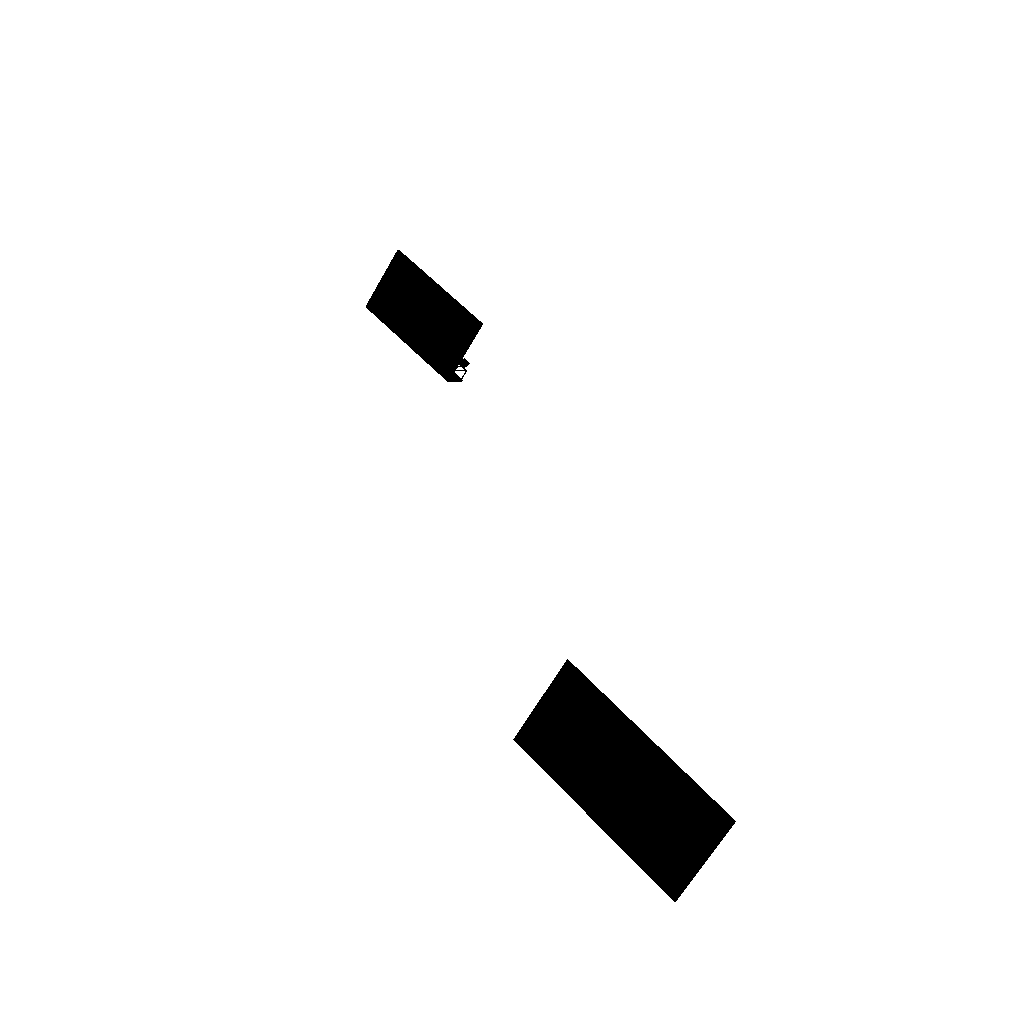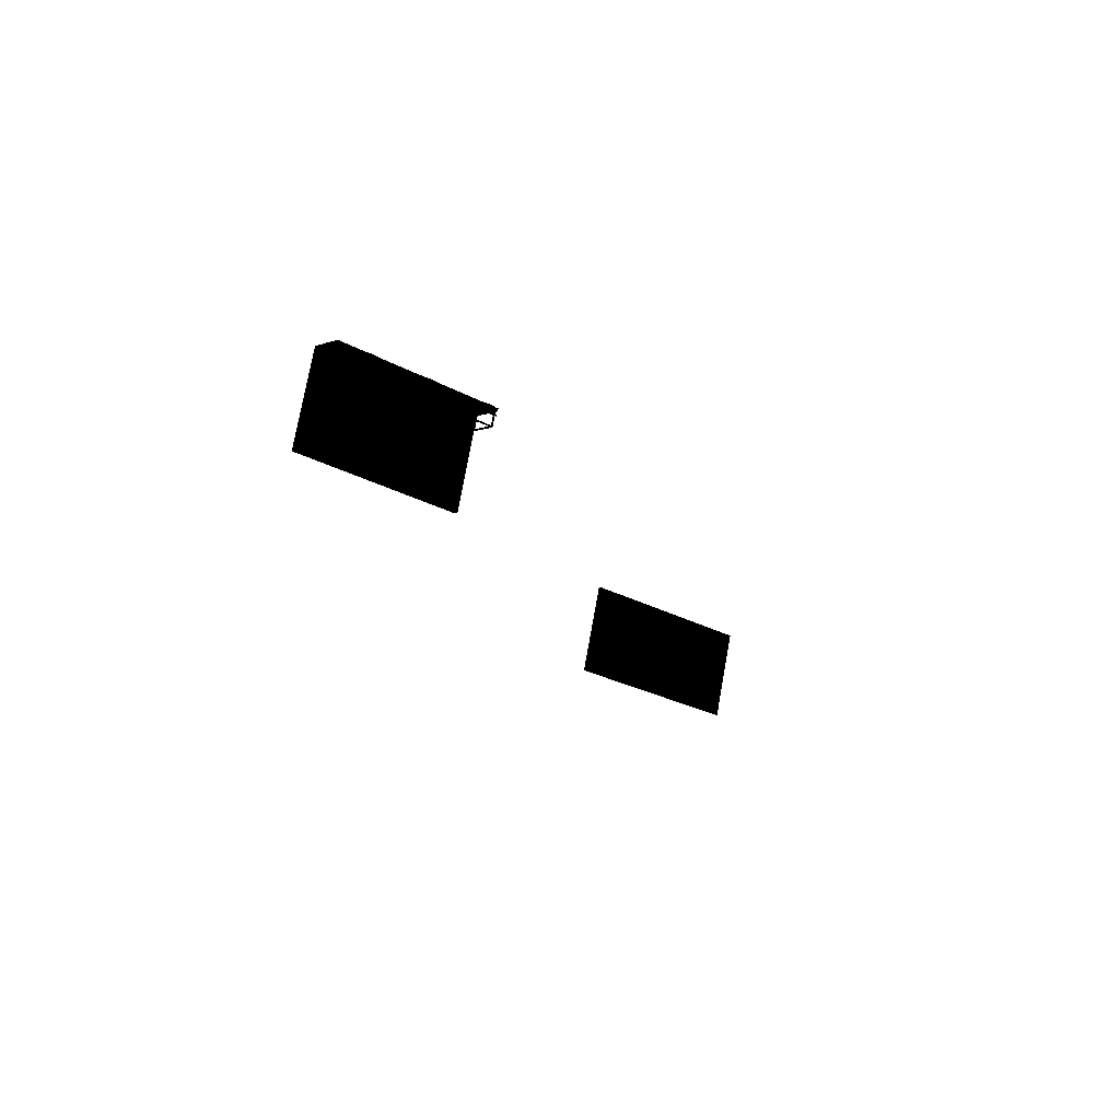
<metadata>
{"format":"obj","ext":"obj","renderer":"f3d","projection":"perspective","resolution":1024,"background":"white","views":[{"elev":-64.3,"azim":-29.7,"up":"+Y"},{"elev":76.3,"azim":10.3,"up":"+Y"}]}
</metadata>
<code>
v 2.552 29.38 2.133
v 2.552 29.38 7.165
v 10.39 22.77 2.133
v 10.39 22.77 7.165
v 18.03 -23.79 -0.5181
v 18.03 -23.79 6.182
v 29.08 -33.06 -0.5181
v 29.08 -33.06 6.182
v 2.418 29.42 1.963
v 6.426 26.04 1.963
v 2.418 29.42 4.635
v 2.418 29.42 7.307
v 6.426 26.04 7.307
v 6.426 26.04 4.635
v 10.43 22.66 1.963
v 10.43 22.66 7.307
v 10.43 22.66 4.635
v 2.264 29.47 1.793
v 2.264 29.47 1.607
v 10.52 22.5 1.793
v 10.52 22.5 1.607
v 11.88 24.12 1.606
v 3.626 31.08 1.606
v 11.88 24.12 1.792
v 3.626 31.08 1.792
v 10.52 22.5 1.607
v 2.264 29.47 1.607
v 11.88 24.12 1.606
v 3.626 31.08 1.606
v 10.52 22.5 1.793
v 10.52 22.5 1.607
v 11.88 24.12 1.792
v 11.88 24.12 1.606
v 2.264 29.47 1.793
v 10.52 22.5 1.793
v 3.626 31.08 1.792
v 11.88 24.12 1.792
v 2.264 29.47 1.688
v 2.264 29.47 1.793
v 3.626 31.08 1.687
v 3.626 31.08 1.792
v 5.336 31.5 2.125
v 5.499 31.7 2.462
v 5.752 31.15 2.125
v 5.915 31.35 2.463
v 5.888 31.26 2.616
v 5.417 31.66 2.616
v 5.616 30.94 2.167
v 5.144 31.33 2.167
v 5.083 31.34 2.135
v 5.403 31.72 2.648
v 5.336 31.5 2.125
v 5.499 31.7 2.462
v 5.403 31.72 2.648
v 5.95 31.26 2.648
v 5.499 31.7 2.462
v 5.915 31.35 2.463
v 5.95 31.26 2.648
v 5.629 30.88 2.136
v 5.915 31.35 2.463
v 5.752 31.15 2.125
v 5.994 31.26 2.671
v 5.973 31.23 2.708
v 5.639 30.83 2.113
v 5.618 30.81 2.15
v 5.394 31.76 2.67
v 5.373 31.74 2.708
v 5.994 31.26 2.671
v 5.973 31.23 2.708
v 5.039 31.34 2.113
v 5.019 31.31 2.15
v 5.394 31.76 2.67
v 5.373 31.74 2.708
v 5.639 30.83 2.113
v 5.618 30.81 2.15
v 5.039 31.34 2.113
v 5.019 31.31 2.15
v 5.868 31.24 2.653
v 5.888 31.26 2.616
v 5.595 30.91 2.205
v 5.616 30.94 2.167
v 5.396 31.63 2.653
v 5.417 31.66 2.616
v 5.868 31.24 2.653
v 5.888 31.26 2.616
v 5.124 31.31 2.205
v 5.144 31.33 2.167
v 5.396 31.63 2.653
v 5.417 31.66 2.616
v 5.595 30.91 2.205
v 5.616 30.94 2.167
v 5.124 31.31 2.205
v 5.144 31.33 2.167
v 5.595 30.91 2.205
v 5.618 30.81 2.15
v 5.868 31.24 2.653
v 5.973 31.23 2.708
v 5.124 31.31 2.205
v 5.019 31.31 2.15
v 5.595 30.91 2.205
v 5.618 30.81 2.15
v 5.396 31.63 2.653
v 5.373 31.74 2.708
v 5.124 31.31 2.205
v 5.019 31.31 2.15
v 5.868 31.24 2.653
v 5.973 31.23 2.708
v 5.396 31.63 2.653
v 5.373 31.74 2.708
v 4.584 30.23 1.65
v 5.44 31.25 2.153
v 4.628 30.2 1.65
v 5.484 31.22 2.153
v 4.623 30.19 1.709
v 4.628 30.2 1.65
v 5.446 31.17 2.192
v 5.484 31.22 2.153
v 4.623 30.19 1.709
v 5.446 31.17 2.192
v 4.579 30.23 1.708
v 5.402 31.21 2.192
v 4.579 30.23 1.708
v 5.402 31.21 2.192
v 4.584 30.23 1.65
v 5.44 31.25 2.153
v 8.298 29.02 2.125
v 8.46 29.21 2.462
v 8.714 28.67 2.125
v 8.876 28.86 2.463
v 8.85 28.78 2.616
v 8.378 29.17 2.616
v 8.577 28.45 2.167
v 8.105 28.85 2.167
v 8.044 28.85 2.135
v 8.365 29.23 2.648
v 8.298 29.02 2.125
v 8.46 29.21 2.462
v 8.365 29.23 2.648
v 8.911 28.77 2.648
v 8.46 29.21 2.462
v 8.876 28.86 2.463
v 8.911 28.77 2.648
v 8.59 28.39 2.136
v 8.876 28.86 2.463
v 8.714 28.67 2.125
v 8.955 28.77 2.671
v 8.934 28.75 2.708
v 8.6 28.35 2.113
v 8.58 28.32 2.15
v 8.355 29.28 2.67
v 8.334 29.25 2.708
v 8.955 28.77 2.671
v 8.934 28.75 2.708
v 8 28.85 2.113
v 7.98 28.83 2.15
v 8.355 29.28 2.67
v 8.334 29.25 2.708
v 8.6 28.35 2.113
v 8.58 28.32 2.15
v 8 28.85 2.113
v 7.98 28.83 2.15
v 8.829 28.75 2.653
v 8.85 28.78 2.616
v 8.557 28.43 2.205
v 8.577 28.45 2.167
v 8.358 29.15 2.653
v 8.378 29.17 2.616
v 8.829 28.75 2.653
v 8.85 28.78 2.616
v 8.085 28.82 2.205
v 8.105 28.85 2.167
v 8.358 29.15 2.653
v 8.378 29.17 2.616
v 8.557 28.43 2.205
v 8.577 28.45 2.167
v 8.085 28.82 2.205
v 8.105 28.85 2.167
v 8.557 28.43 2.205
v 8.58 28.32 2.15
v 8.829 28.75 2.653
v 8.934 28.75 2.708
v 8.085 28.82 2.205
v 7.98 28.83 2.15
v 8.557 28.43 2.205
v 8.58 28.32 2.15
v 8.358 29.15 2.653
v 8.334 29.25 2.708
v 8.085 28.82 2.205
v 7.98 28.83 2.15
v 8.829 28.75 2.653
v 8.934 28.75 2.708
v 8.358 29.15 2.653
v 8.334 29.25 2.708
v 7.545 27.75 1.65
v 8.402 28.77 2.153
v 7.59 27.71 1.65
v 8.446 28.73 2.153
v 7.584 27.71 1.709
v 7.59 27.71 1.65
v 8.407 28.69 2.192
v 8.446 28.73 2.153
v 7.584 27.71 1.709
v 8.407 28.69 2.192
v 7.54 27.74 1.708
v 8.363 28.72 2.192
v 7.54 27.74 1.708
v 8.363 28.72 2.192
v 7.545 27.75 1.65
v 8.402 28.77 2.153
v 11.39 26.43 2.125
v 11.55 26.62 2.462
v 11.8 26.08 2.125
v 11.97 26.27 2.463
v 11.94 26.18 2.616
v 11.47 26.58 2.616
v 11.67 25.86 2.167
v 11.2 26.26 2.167
v 11.13 26.26 2.135
v 11.46 26.64 2.648
v 11.39 26.43 2.125
v 11.55 26.62 2.462
v 11.46 26.64 2.648
v 12 26.18 2.648
v 11.55 26.62 2.462
v 11.97 26.27 2.463
v 12 26.18 2.648
v 11.68 25.8 2.136
v 11.97 26.27 2.463
v 11.8 26.08 2.125
v 12.05 26.18 2.671
v 12.02 26.15 2.708
v 11.69 25.76 2.113
v 11.67 25.73 2.15
v 11.45 26.68 2.67
v 11.42 26.66 2.708
v 12.05 26.18 2.671
v 12.02 26.15 2.708
v 11.09 26.26 2.113
v 11.07 26.24 2.15
v 11.45 26.68 2.67
v 11.42 26.66 2.708
v 11.69 25.76 2.113
v 11.67 25.73 2.15
v 11.09 26.26 2.113
v 11.07 26.24 2.15
v 11.92 26.16 2.653
v 11.94 26.18 2.616
v 11.65 25.84 2.205
v 11.67 25.86 2.167
v 11.45 26.56 2.653
v 11.47 26.58 2.616
v 11.92 26.16 2.653
v 11.94 26.18 2.616
v 11.18 26.23 2.205
v 11.2 26.26 2.167
v 11.45 26.56 2.653
v 11.47 26.58 2.616
v 11.65 25.84 2.205
v 11.67 25.86 2.167
v 11.18 26.23 2.205
v 11.2 26.26 2.167
v 11.65 25.84 2.205
v 11.67 25.73 2.15
v 11.92 26.16 2.653
v 12.02 26.15 2.708
v 11.18 26.23 2.205
v 11.07 26.24 2.15
v 11.65 25.84 2.205
v 11.67 25.73 2.15
v 11.45 26.56 2.653
v 11.42 26.66 2.708
v 11.18 26.23 2.205
v 11.07 26.24 2.15
v 11.92 26.16 2.653
v 12.02 26.15 2.708
v 11.45 26.56 2.653
v 11.42 26.66 2.708
v 10.64 25.16 1.65
v 11.49 26.18 2.153
v 10.68 25.12 1.65
v 11.54 26.14 2.153
v 10.67 25.11 1.709
v 10.68 25.12 1.65
v 11.5 26.09 2.192
v 11.54 26.14 2.153
v 10.67 25.11 1.709
v 11.5 26.09 2.192
v 10.63 25.15 1.708
v 11.45 26.13 2.192
v 10.63 25.15 1.708
v 11.45 26.13 2.192
v 10.64 25.16 1.65
v 11.49 26.18 2.153
v 10.59 22.82 2.73
v 10.65 22.77 2.73
v 11.67 24.09 2.73
v 11.77 24.1 2.73
v 11.67 24.09 2.73
v 11.77 24.1 2.73
v 3.605 30.89 2.73
v 3.596 31 2.73
v 10.59 22.82 2.656
v 10.59 22.82 2.73
v 11.67 24.09 2.656
v 11.67 24.09 2.73
v 10.65 22.77 2.73
v 10.65 22.77 2.656
v 11.77 24.1 2.73
v 11.77 24.1 2.656
v 11.67 24.09 2.656
v 11.67 24.09 2.73
v 3.605 30.89 2.656
v 3.605 30.89 2.73
v 11.77 24.1 2.73
v 11.77 24.1 2.656
v 3.596 31 2.73
v 3.596 31 2.656
v 10.65 22.77 2.656
v 10.65 22.77 2.73
v 10.59 22.82 2.656
v 10.59 22.82 2.73
v 10.59 22.82 2.656
v 11.67 24.09 2.656
v 10.65 22.77 2.656
v 11.77 24.1 2.656
v 3.596 31 2.656
v 11.77 24.1 2.656
v 3.605 30.89 2.656
v 11.67 24.09 2.656
v 3.605 30.89 2.656
v 3.604 30.89 1.78
v 3.654 30.95 2.655
v 3.652 30.95 1.78
v 3.548 30.94 2.656
v 3.547 30.94 1.78
v 3.605 30.89 2.656
v 3.604 30.89 1.78
v 3.654 30.95 2.655
v 3.652 30.95 1.78
v 3.596 31 2.656
v 3.595 31 1.78
v 3.596 31 2.656
v 3.595 31 1.78
v 3.548 30.94 2.656
v 3.547 30.94 1.78
v 5.136 29.58 2.656
v 5.134 29.58 1.78
v 5.184 29.64 2.656
v 5.183 29.64 1.78
v 5.078 29.63 2.656
v 5.077 29.63 1.78
v 5.136 29.58 2.656
v 5.134 29.58 1.78
v 5.184 29.64 2.656
v 5.183 29.64 1.78
v 5.126 29.69 2.656
v 5.125 29.69 1.78
v 5.126 29.69 2.656
v 5.125 29.69 1.78
v 5.078 29.63 2.656
v 5.077 29.63 1.78
v 7.736 27.4 2.656
v 7.734 27.4 1.78
v 7.784 27.46 2.656
v 7.783 27.46 1.78
v 7.678 27.45 2.656
v 7.677 27.45 1.78
v 7.736 27.4 2.656
v 7.734 27.4 1.78
v 7.784 27.46 2.656
v 7.783 27.46 1.78
v 7.727 27.5 2.656
v 7.725 27.5 1.78
v 7.727 27.5 2.656
v 7.725 27.5 1.78
v 7.678 27.45 2.656
v 7.677 27.45 1.78
v 10.06 25.45 2.656
v 10.06 25.45 1.78
v 10.11 25.51 2.656
v 10.1 25.51 1.78
v 10 25.5 2.656
v 9.998 25.5 1.78
v 10.06 25.45 2.656
v 10.06 25.45 1.78
v 10.11 25.51 2.656
v 10.1 25.51 1.78
v 10.05 25.56 2.656
v 10.05 25.56 1.78
v 10.05 25.56 2.656
v 10.05 25.56 1.78
v 10 25.5 2.656
v 9.998 25.5 1.78
v 11.72 24.05 2.656
v 11.72 24.04 1.78
v 11.77 24.1 2.656
v 11.77 24.1 1.78
v 11.67 24.09 2.656
v 11.66 24.09 1.78
v 11.72 24.05 2.656
v 11.72 24.04 1.78
v 11.77 24.1 2.656
v 11.77 24.1 1.78
v 11.71 24.15 2.656
v 11.71 24.15 1.78
v 11.71 24.15 2.656
v 11.71 24.15 1.78
v 11.67 24.09 2.656
v 11.66 24.09 1.78
v 10.68 22.81 2.656
v 10.68 22.81 1.78
v 10.73 22.87 2.655
v 10.73 22.87 1.78
v 10.62 22.86 2.656
v 10.62 22.86 1.78
v 10.68 22.81 2.656
v 10.68 22.81 1.78
v 10.73 22.87 2.655
v 10.73 22.87 1.78
v 10.67 22.92 2.655
v 10.67 22.92 1.78
v 10.67 22.92 2.655
v 10.67 22.92 1.78
v 10.62 22.86 2.656
v 10.62 22.86 1.78
v 10.66 22.67 1.795
v 10.52 22.5 1.795
v 2.392 29.65 1.795
v 2.248 29.48 1.795
v 2.248 29.48 7.475
v 10.52 22.5 7.475
v 2.392 29.65 7.475
v 10.66 22.67 7.475
v 2.248 29.48 1.795
v 2.248 29.48 7.475
v 2.392 29.65 1.795
v 2.392 29.65 7.475
v 10.66 22.67 1.795
v 10.66 22.67 7.475
v 10.52 22.5 1.795
v 10.52 22.5 7.475
v 2.618 29.46 2.133
v 2.552 29.38 2.133
v 10.45 22.85 2.133
v 10.39 22.77 2.133
v 2.618 29.46 7.165
v 2.552 29.38 7.165
v 2.618 29.46 2.133
v 2.552 29.38 2.133
v 10.45 22.85 7.165
v 10.39 22.77 7.165
v 2.618 29.46 7.165
v 2.552 29.38 7.165
v 10.45 22.85 2.133
v 10.39 22.77 2.133
v 10.45 22.85 7.165
v 10.39 22.77 7.165
v 2.533 29.62 2.73
v 3.605 30.89 2.73
v 2.476 29.67 2.73
v 3.596 31 2.73
v 2.533 29.62 2.656
v 3.605 30.89 2.656
v 2.533 29.62 2.73
v 3.605 30.89 2.73
v 2.476 29.67 2.73
v 3.596 31 2.73
v 2.476 29.67 2.656
v 3.596 31 2.656
v 2.476 29.67 2.656
v 2.533 29.62 2.656
v 2.476 29.67 2.73
v 2.533 29.62 2.73
v 3.596 31 2.656
v 3.605 30.89 2.656
v 2.476 29.67 2.656
v 2.533 29.62 2.656
v 2.507 29.71 2.656
v 2.556 29.76 2.655
v 2.505 29.7 1.78
v 2.554 29.76 1.78
v 2.564 29.66 2.656
v 2.507 29.71 2.656
v 2.563 29.66 1.78
v 2.505 29.7 1.78
v 2.556 29.76 2.655
v 2.613 29.71 2.655
v 2.554 29.76 1.78
v 2.611 29.71 1.78
v 2.613 29.71 2.655
v 2.564 29.66 2.656
v 2.611 29.71 1.78
v 2.563 29.66 1.78
v 2.418 29.42 1.963
v 2.376 29.37 1.963
v 6.426 26.04 1.963
v 6.383 25.99 1.963
v 10.43 22.66 1.963
v 10.39 22.61 1.963
v 10.43 22.66 1.963
v 10.39 22.61 1.963
v 10.43 22.66 4.635
v 10.39 22.61 4.635
v 10.43 22.66 7.307
v 10.39 22.61 7.307
v 10.43 22.66 7.307
v 10.39 22.61 7.307
v 6.426 26.04 7.307
v 6.383 25.99 7.307
v 2.418 29.42 7.307
v 2.376 29.37 7.307
v 2.418 29.42 7.307
v 2.376 29.37 7.307
v 2.418 29.42 4.635
v 2.376 29.37 4.635
v 2.418 29.42 1.963
v 2.376 29.37 1.963
v 5.336 31.5 2.125
v 5.752 31.15 2.125
v 5.083 31.34 2.135
v 5.629 30.88 2.136
v 5.639 30.83 2.113
v 5.994 31.26 2.671
v 5.039 31.34 2.113
v 5.95 31.26 2.648
v 5.403 31.72 2.648
v 5.394 31.76 2.67
v 8.298 29.02 2.125
v 8.714 28.67 2.125
v 8.044 28.85 2.135
v 8.59 28.39 2.136
v 8.6 28.35 2.113
v 8.955 28.77 2.671
v 8 28.85 2.113
v 8.911 28.77 2.648
v 8.365 29.23 2.648
v 8.355 29.28 2.67
v 11.39 26.43 2.125
v 11.8 26.08 2.125
v 11.13 26.26 2.135
v 11.68 25.8 2.136
v 11.69 25.76 2.113
v 12.05 26.18 2.671
v 11.09 26.26 2.113
v 12 26.18 2.648
v 11.46 26.64 2.648
v 11.45 26.68 2.67
v 10.45 22.85 7.165
v 2.618 29.46 7.165
v 10.66 22.67 7.475
v 2.392 29.65 7.475
v 10.66 22.67 1.795
v 2.618 29.46 2.133
v 10.45 22.85 2.133
v 2.392 29.65 1.795
v 2.248 29.48 1.795
v 6.383 25.99 1.795
v 2.376 29.37 1.963
v 2.248 29.48 4.635
v 6.383 25.99 1.963
v 2.376 29.37 4.635
v 10.39 22.61 1.963
v 2.376 29.37 7.307
v 10.52 22.5 1.795
v 2.248 29.48 7.475
v 10.52 22.5 4.635
v 6.383 25.99 7.475
v 10.39 22.61 4.635
v 6.383 25.99 7.307
v 10.39 22.61 7.307
v 10.52 22.5 7.475
f 1 2 3
f 4 3 2
f 5 6 7
f 8 7 6
f 9 10 11
f 12 11 13
f 14 11 10
f 14 13 11
f 10 15 14
f 13 14 16
f 17 14 15
f 17 16 14
f 18 19 20
f 21 20 19
f 22 23 24
f 25 24 23
f 26 27 28
f 29 28 27
f 30 31 32
f 33 32 31
f 34 35 36
f 37 36 35
f 38 39 40
f 41 40 39
f 42 43 44
f 45 44 43
f 46 47 48
f 49 48 47
f 50 51 52
f 53 52 51
f 54 55 56
f 57 56 55
f 58 59 60
f 61 60 59
f 62 63 64
f 65 64 63
f 66 67 68
f 69 68 67
f 70 71 72
f 73 72 71
f 74 75 76
f 77 76 75
f 78 79 80
f 81 80 79
f 82 83 84
f 85 84 83
f 86 87 88
f 89 88 87
f 90 91 92
f 93 92 91
f 94 95 96
f 97 96 95
f 98 99 100
f 101 100 99
f 102 103 104
f 105 104 103
f 106 107 108
f 109 108 107
f 110 111 112
f 113 112 111
f 114 115 116
f 117 116 115
f 118 119 120
f 121 120 119
f 122 123 124
f 125 124 123
f 126 127 128
f 129 128 127
f 130 131 132
f 133 132 131
f 134 135 136
f 137 136 135
f 138 139 140
f 141 140 139
f 142 143 144
f 145 144 143
f 146 147 148
f 149 148 147
f 150 151 152
f 153 152 151
f 154 155 156
f 157 156 155
f 158 159 160
f 161 160 159
f 162 163 164
f 165 164 163
f 166 167 168
f 169 168 167
f 170 171 172
f 173 172 171
f 174 175 176
f 177 176 175
f 178 179 180
f 181 180 179
f 182 183 184
f 185 184 183
f 186 187 188
f 189 188 187
f 190 191 192
f 193 192 191
f 194 195 196
f 197 196 195
f 198 199 200
f 201 200 199
f 202 203 204
f 205 204 203
f 206 207 208
f 209 208 207
f 210 211 212
f 213 212 211
f 214 215 216
f 217 216 215
f 218 219 220
f 221 220 219
f 222 223 224
f 225 224 223
f 226 227 228
f 229 228 227
f 230 231 232
f 233 232 231
f 234 235 236
f 237 236 235
f 238 239 240
f 241 240 239
f 242 243 244
f 245 244 243
f 246 247 248
f 249 248 247
f 250 251 252
f 253 252 251
f 254 255 256
f 257 256 255
f 258 259 260
f 261 260 259
f 262 263 264
f 265 264 263
f 266 267 268
f 269 268 267
f 270 271 272
f 273 272 271
f 274 275 276
f 277 276 275
f 278 279 280
f 281 280 279
f 282 283 284
f 285 284 283
f 286 287 288
f 289 288 287
f 290 291 292
f 293 292 291
f 294 295 296
f 297 296 295
f 298 299 300
f 301 300 299
f 302 303 304
f 305 304 303
f 306 307 308
f 309 308 307
f 310 311 312
f 313 312 311
f 314 315 316
f 317 316 315
f 318 319 320
f 321 320 319
f 322 323 324
f 325 324 323
f 326 327 328
f 329 328 327
f 330 331 332
f 333 332 331
f 334 335 336
f 337 336 335
f 338 339 340
f 341 340 339
f 342 343 344
f 345 344 343
f 346 347 348
f 349 348 347
f 350 351 352
f 353 352 351
f 354 355 356
f 357 356 355
f 358 359 360
f 361 360 359
f 362 363 364
f 365 364 363
f 366 367 368
f 369 368 367
f 370 371 372
f 373 372 371
f 374 375 376
f 377 376 375
f 378 379 380
f 381 380 379
f 382 383 384
f 385 384 383
f 386 387 388
f 389 388 387
f 390 391 392
f 393 392 391
f 394 395 396
f 397 396 395
f 398 399 400
f 401 400 399
f 402 403 404
f 405 404 403
f 406 407 408
f 409 408 407
f 410 411 412
f 413 412 411
f 414 415 416
f 417 416 415
f 418 419 420
f 421 420 419
f 422 423 424
f 425 424 423
f 426 427 428
f 429 428 427
f 430 431 432
f 433 432 431
f 434 435 436
f 437 436 435
f 438 439 440
f 441 440 439
f 442 443 444
f 445 444 443
f 446 447 448
f 449 448 447
f 450 451 452
f 453 452 451
f 454 455 456
f 457 456 455
f 458 459 460
f 461 460 459
f 462 463 464
f 465 464 463
f 466 467 468
f 469 468 467
f 470 471 472
f 473 472 471
f 474 475 476
f 477 476 475
f 478 479 480
f 481 480 479
f 482 483 484
f 485 484 483
f 486 487 488
f 489 488 487
f 490 491 492
f 493 492 491
f 494 495 496
f 497 496 495
f 496 497 498
f 499 498 497
f 500 501 502
f 503 502 501
f 502 503 504
f 505 504 503
f 506 507 508
f 509 508 507
f 508 509 510
f 511 510 509
f 512 513 514
f 515 514 513
f 514 515 516
f 517 516 515
f 518 519 520
f 521 520 519
f 521 522 520
f 522 521 523
f 524 520 522
f 525 523 521
f 520 524 526
f 523 525 527
f 527 526 524
f 526 527 525
f 528 529 530
f 531 530 529
f 531 532 530
f 532 531 533
f 534 530 532
f 535 533 531
f 530 534 536
f 533 535 537
f 537 536 534
f 536 537 535
f 538 539 540
f 541 540 539
f 541 542 540
f 542 541 543
f 544 540 542
f 545 543 541
f 540 544 546
f 543 545 547
f 547 546 544
f 546 547 545
f 548 549 550
f 551 550 549
f 550 552 548
f 549 553 551
f 554 548 552
f 555 551 553
f 552 555 554
f 553 554 555
f 556 557 558
f 556 558 559
f 560 558 557
f 561 559 558
f 560 557 562
f 561 563 559
f 564 562 557
f 565 559 563
f 564 566 562
f 565 563 567
f 568 562 566
f 569 567 563
f 568 566 570
f 569 570 567
f 571 570 566
f 571 567 570

</code>
